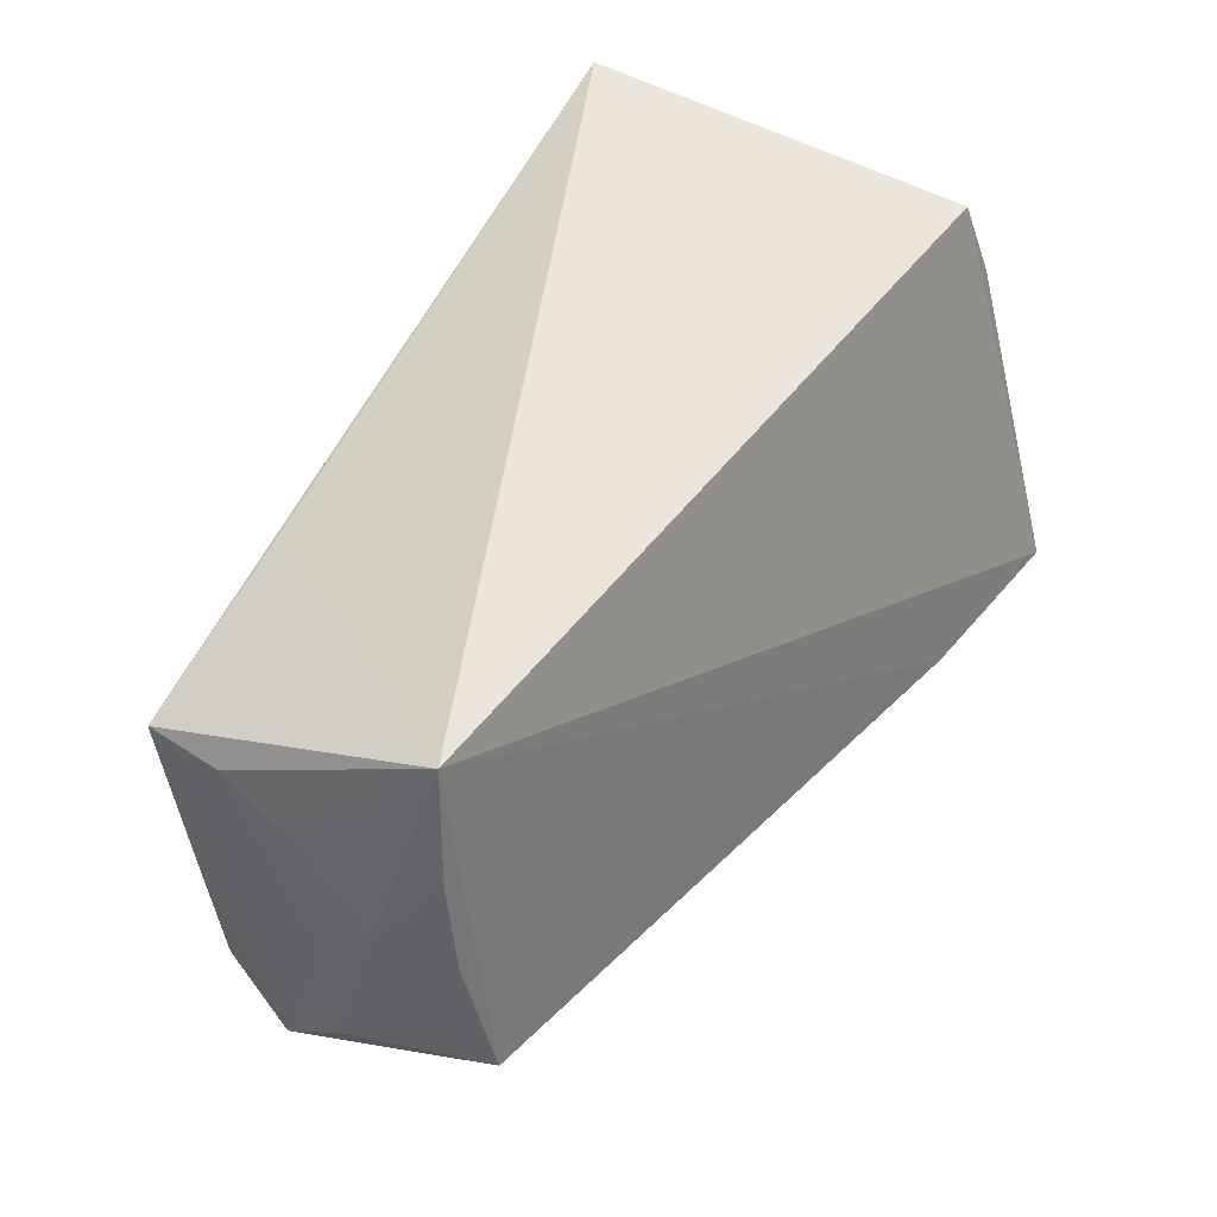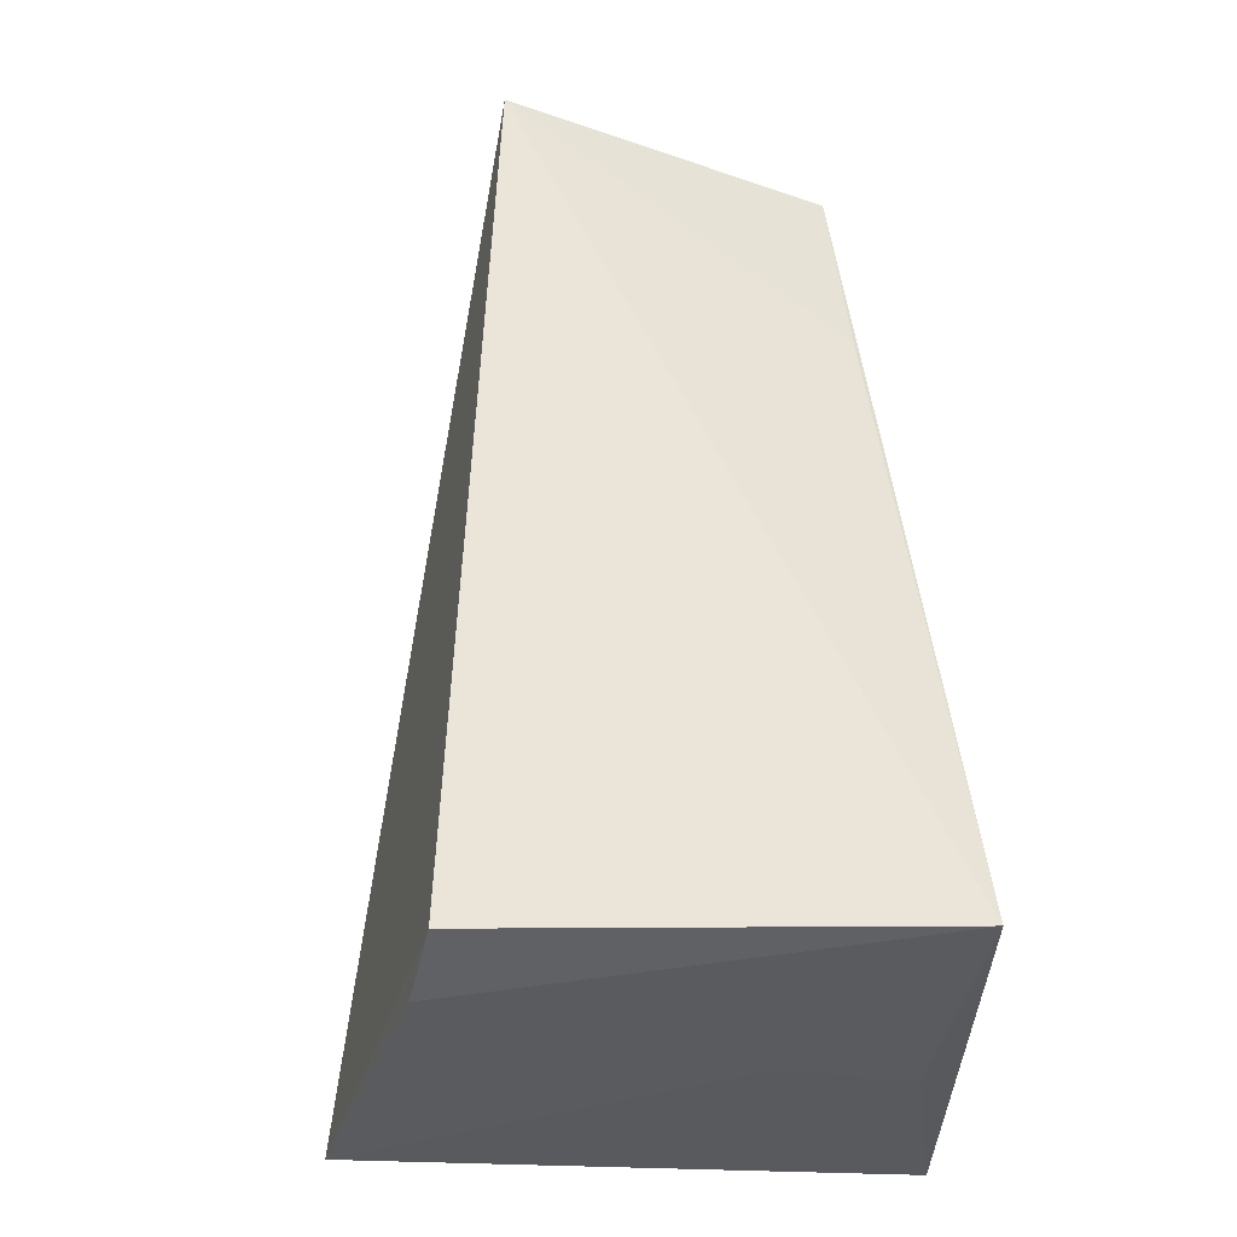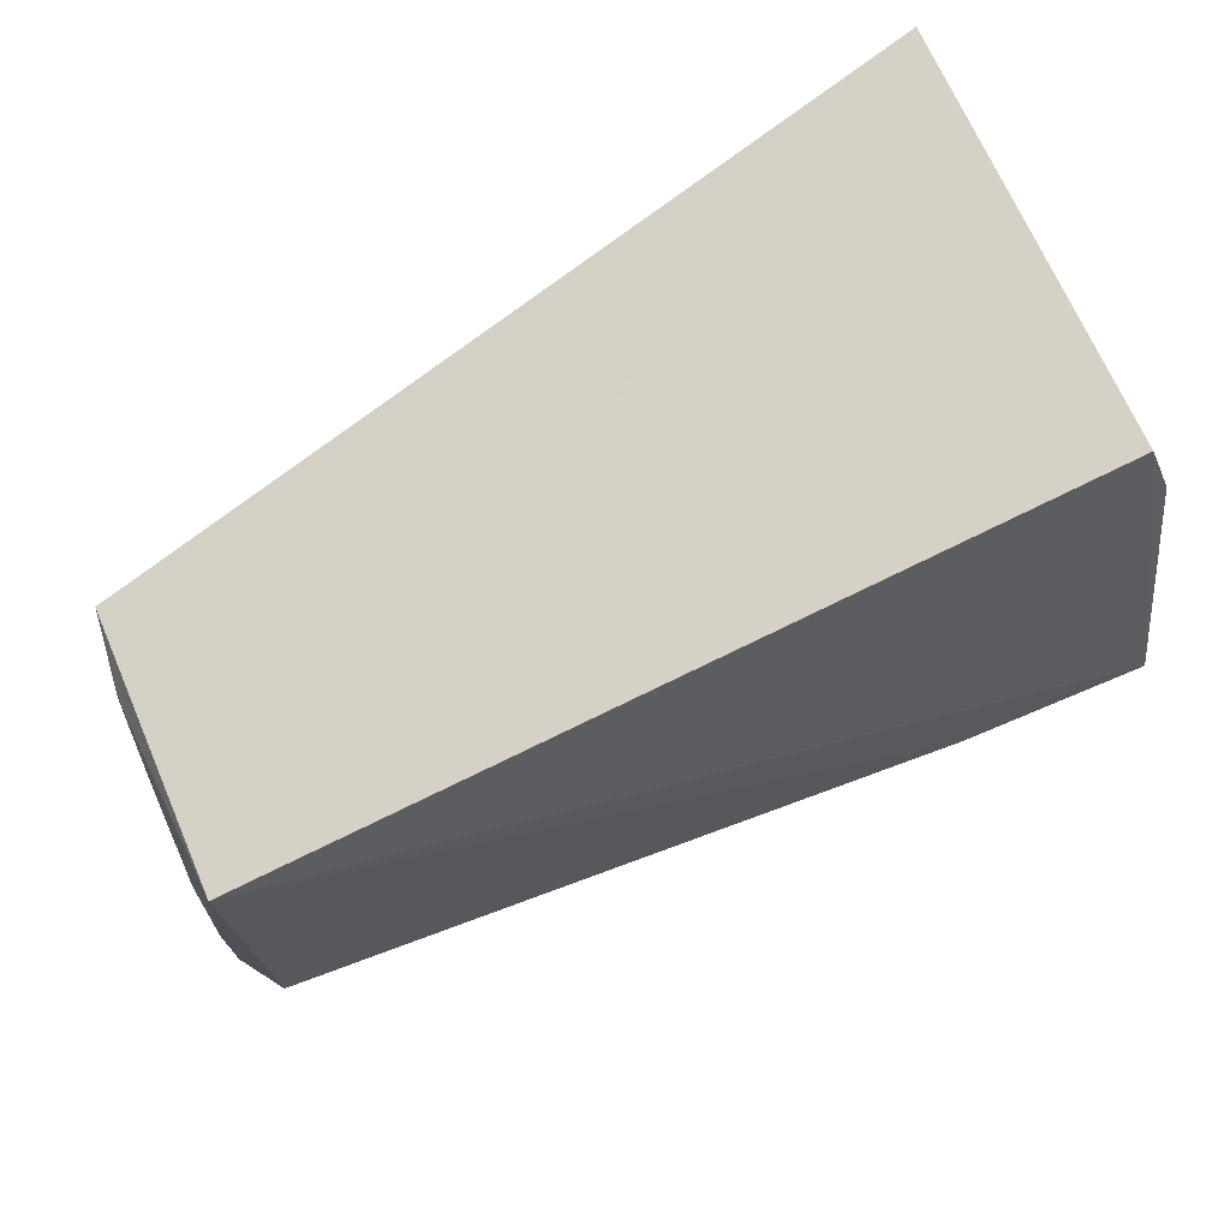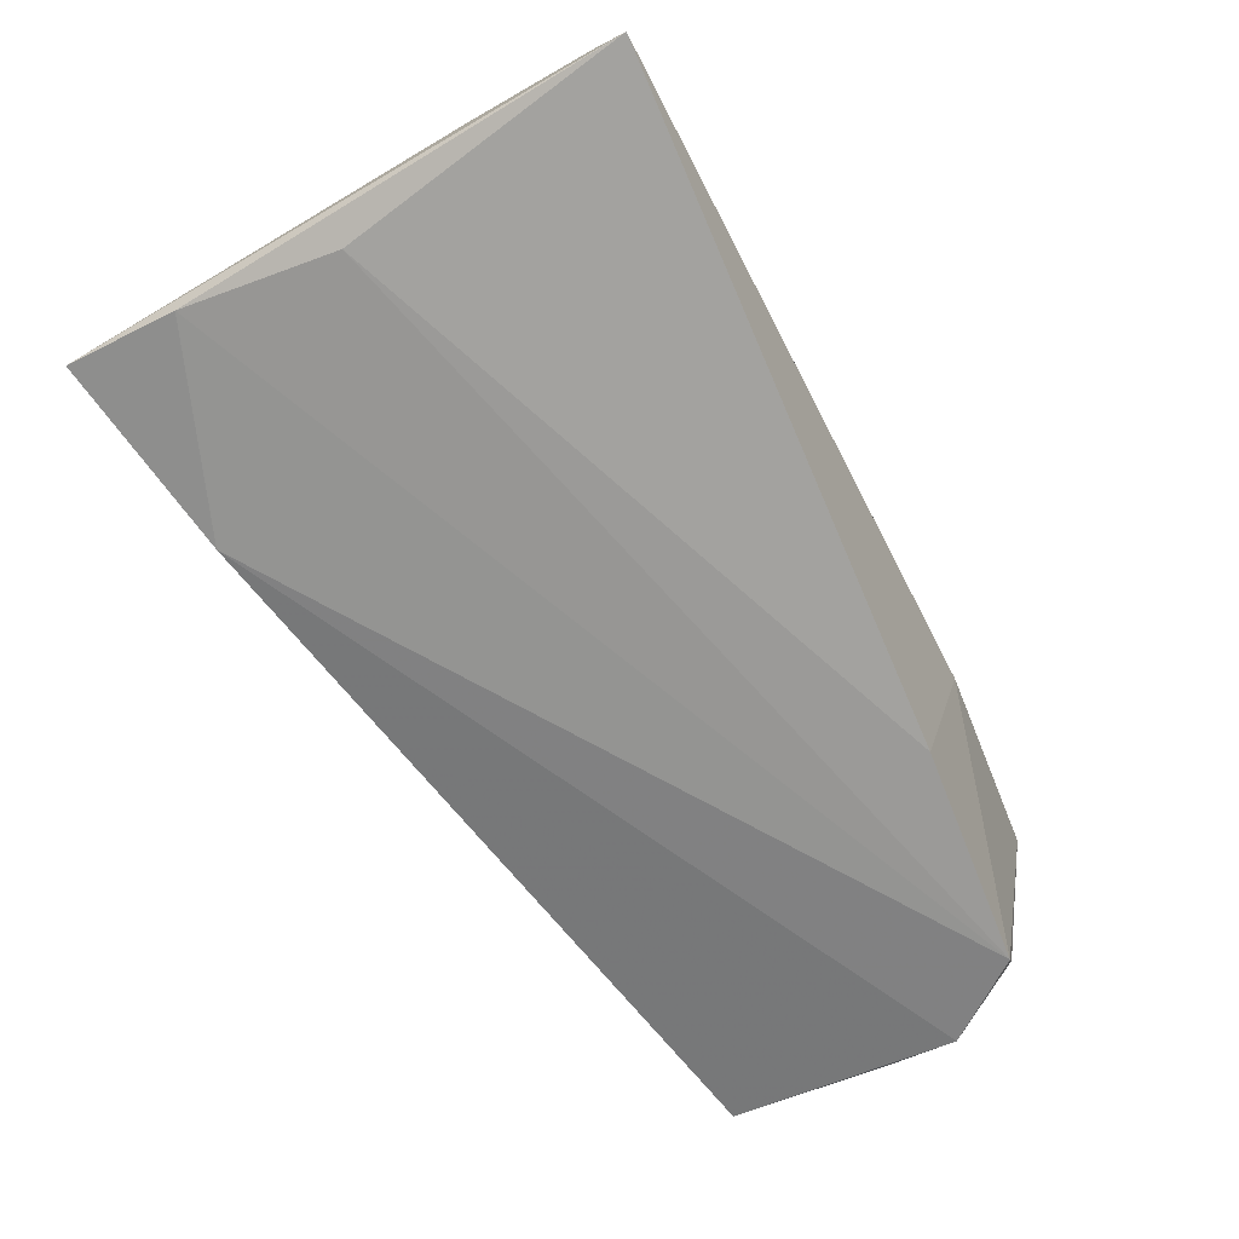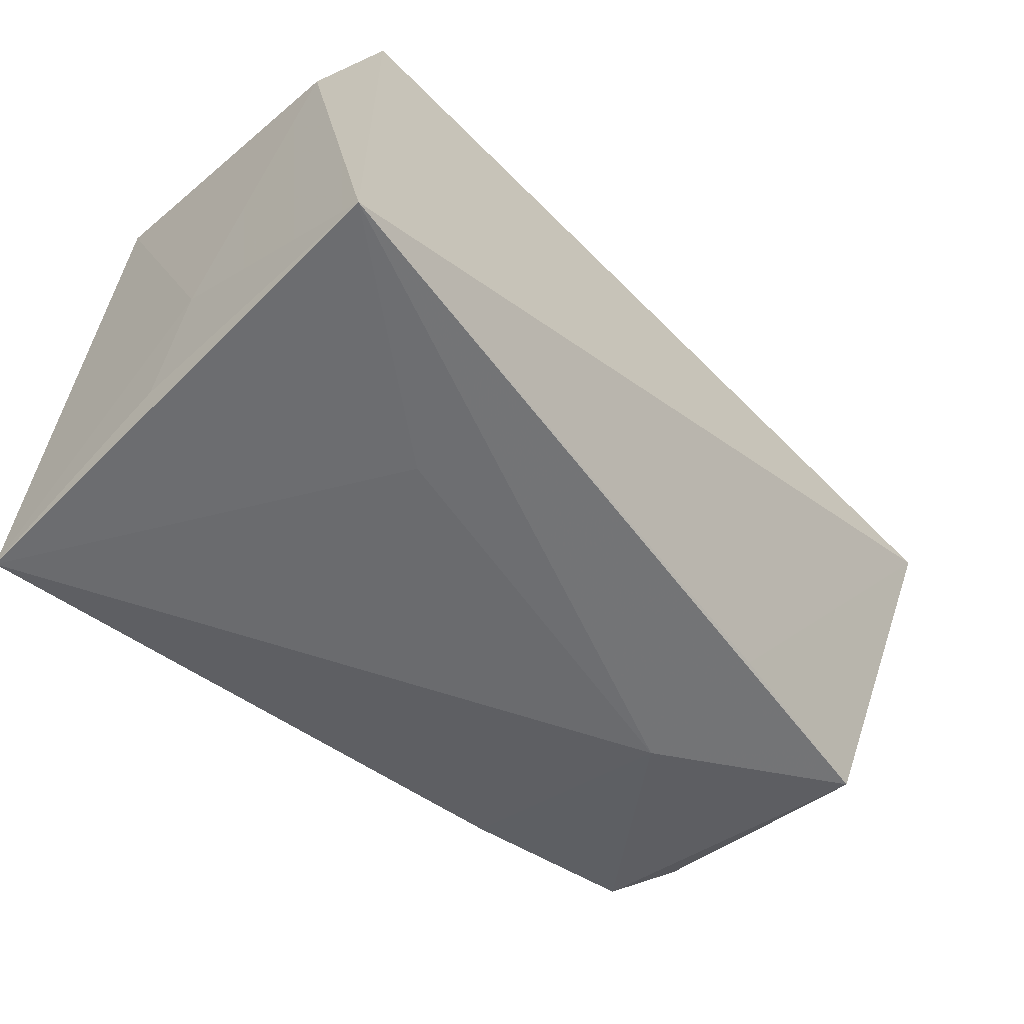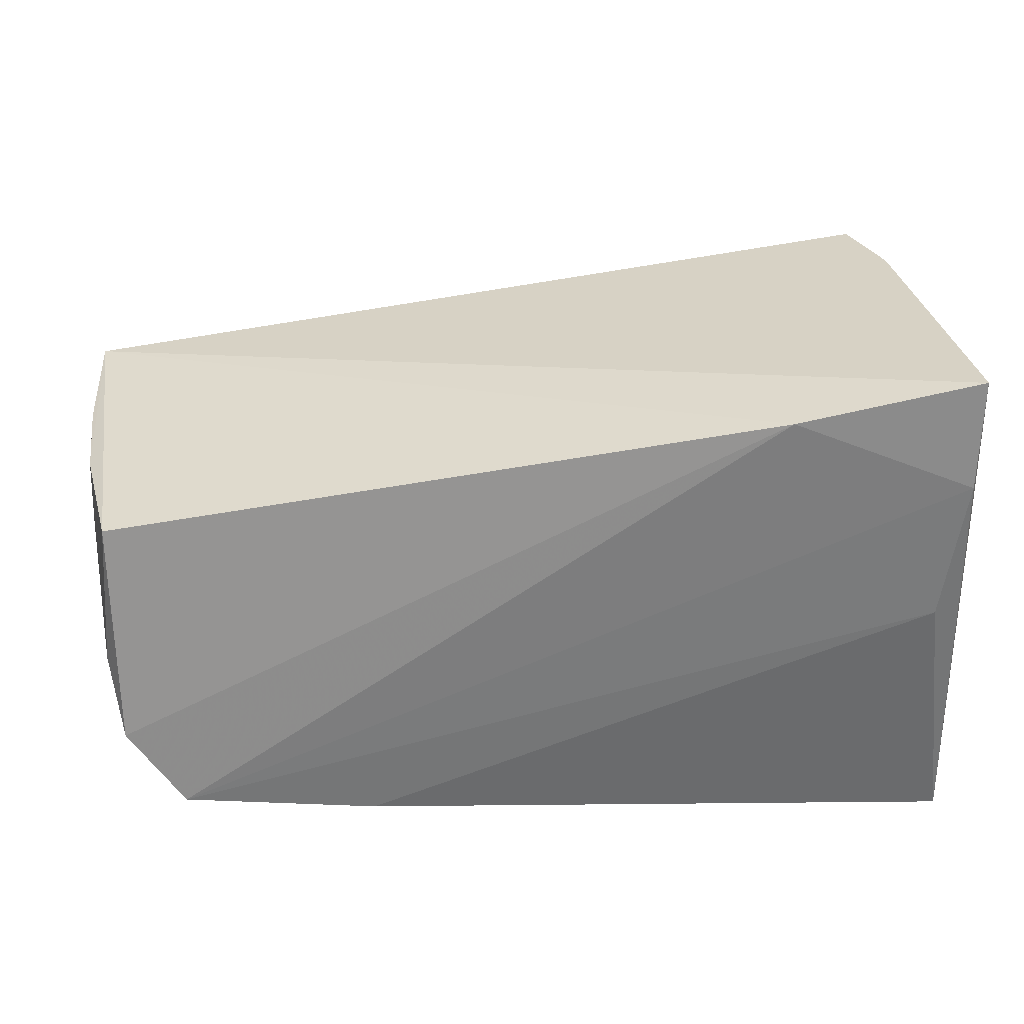
<metadata>
{"format":"obj","ext":"obj","renderer":"f3d","projection":"perspective","resolution":1024,"background":"white","views":[{"elev":43.4,"azim":119.1,"up":"+Z"},{"elev":56.5,"azim":-91.6,"up":"+Z"},{"elev":76.1,"azim":150.3,"up":"+Z"},{"elev":-78.7,"azim":-59.2,"up":"+Z"},{"elev":-55.5,"azim":-45.0,"up":"+Y"},{"elev":44.3,"azim":171.0,"up":"+Y"}]}
</metadata>
<code>
v 0.05925 0.001256 -0.004616
v -0.04402 0.02263 -0.02389
v -0.02241 0.03246 -0.02022
v -0.043 0.02186 0.02748
v 0.05872 0.01601 0.01298
v 0.03025 -0.02152 0.0164
v 0.05976 0.008053 0.00189
v 0.05193 -0.01408 -0.02623
v 0.05665 -0.01032 0.01271
v -0.0189 -0.026 0.01072
v -0.04548 -0.02708 0.03025
v -0.04548 -0.009049 0.0007687
v -0.04548 0.02417 0.01806
v 0.05536 -0.01566 -0.007747
v 0.05921 0.002762 -0.01651
v -0.04075 0.005543 -0.0274
v 0.05521 -0.01388 -0.01806
v -0.04403 -0.02708 -0.03155
v 0.05705 0.0151 0.02657
v 0.05819 -0.005135 -0.02239
v 0.03109 -0.02341 -0.0005505
v -0.04507 0.03534 -0.01989
v 0.02894 -0.01773 -0.02811
v 0.05901 0.01727 0.002328
v 0.05441 -0.02033 0.01159
v 0.05783 -0.002887 0.009635
v -0.04506 -0.02354 -0.003781
v 0.0574 0.02005 -0.0125
f 11 18 10
f 27 18 11
f 11 12 27
f 27 12 18
f 16 18 2
f 8 16 2
f 3 8 2
f 21 8 25
f 21 10 18
f 21 25 11
f 11 10 21
f 20 9 25
f 8 3 20
f 20 3 28
f 11 25 6
f 28 3 19
f 19 4 11
f 11 6 19
f 19 6 25
f 25 9 19
f 11 4 13
f 13 12 11
f 22 3 2
f 12 13 22
f 22 13 4
f 2 18 22
f 18 12 22
f 4 19 22
f 22 19 3
f 23 21 18
f 8 21 23
f 18 16 23
f 16 8 23
f 25 8 17
f 8 20 17
f 9 20 1
f 7 1 15
f 15 1 20
f 15 20 28
f 28 19 24
f 7 15 24
f 24 15 28
f 7 19 26
f 26 19 9
f 26 1 7
f 9 1 26
f 14 20 25
f 25 17 14
f 14 17 20
f 5 19 7
f 7 24 5
f 5 24 19

</code>
